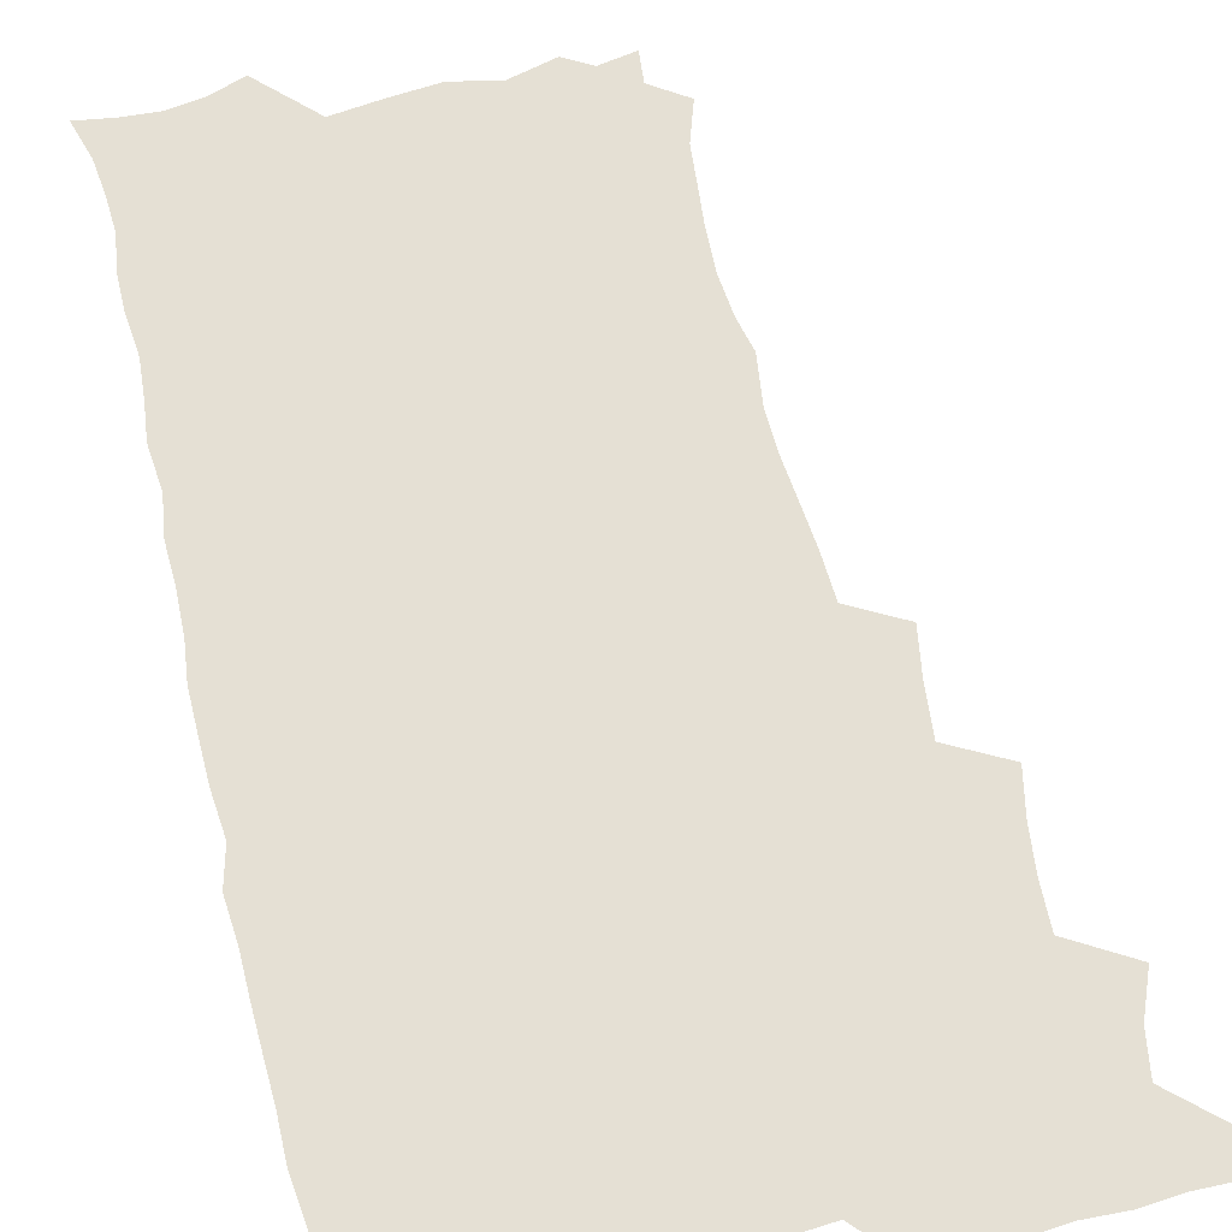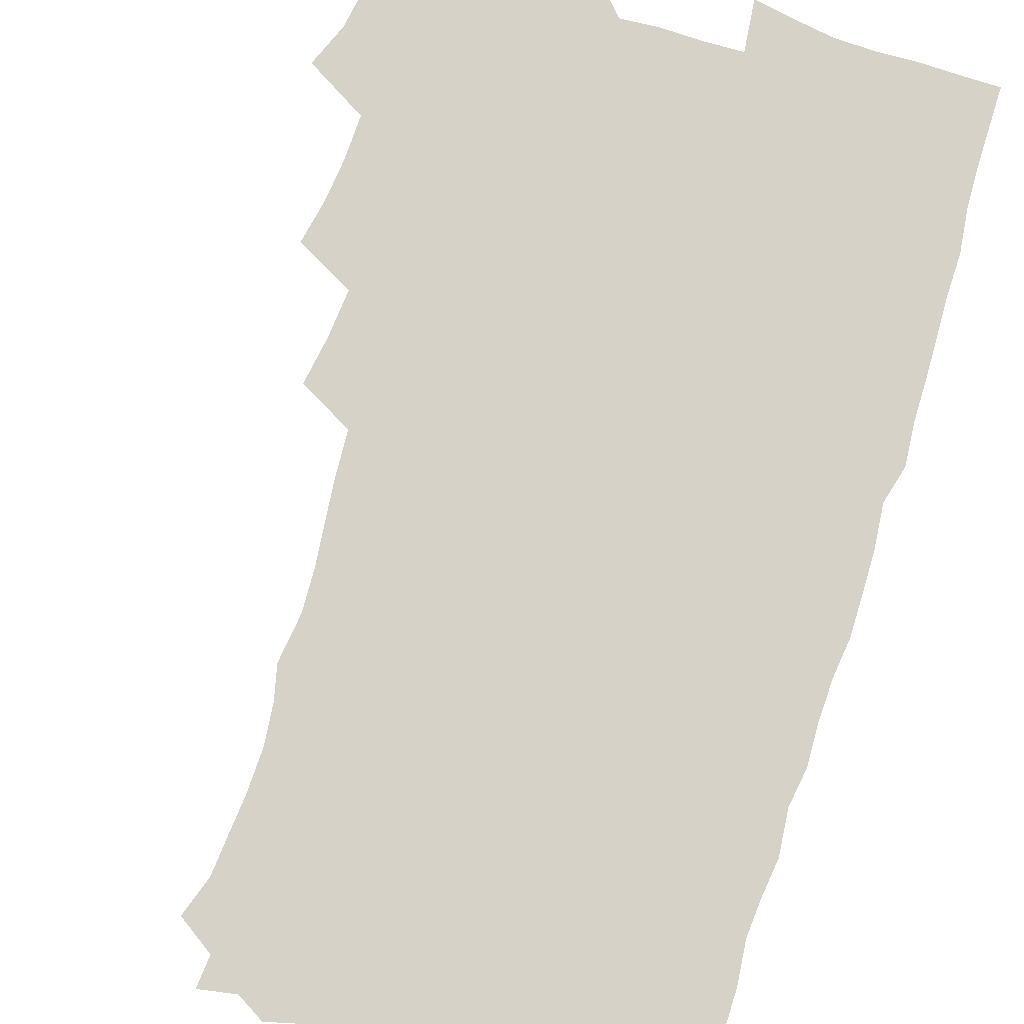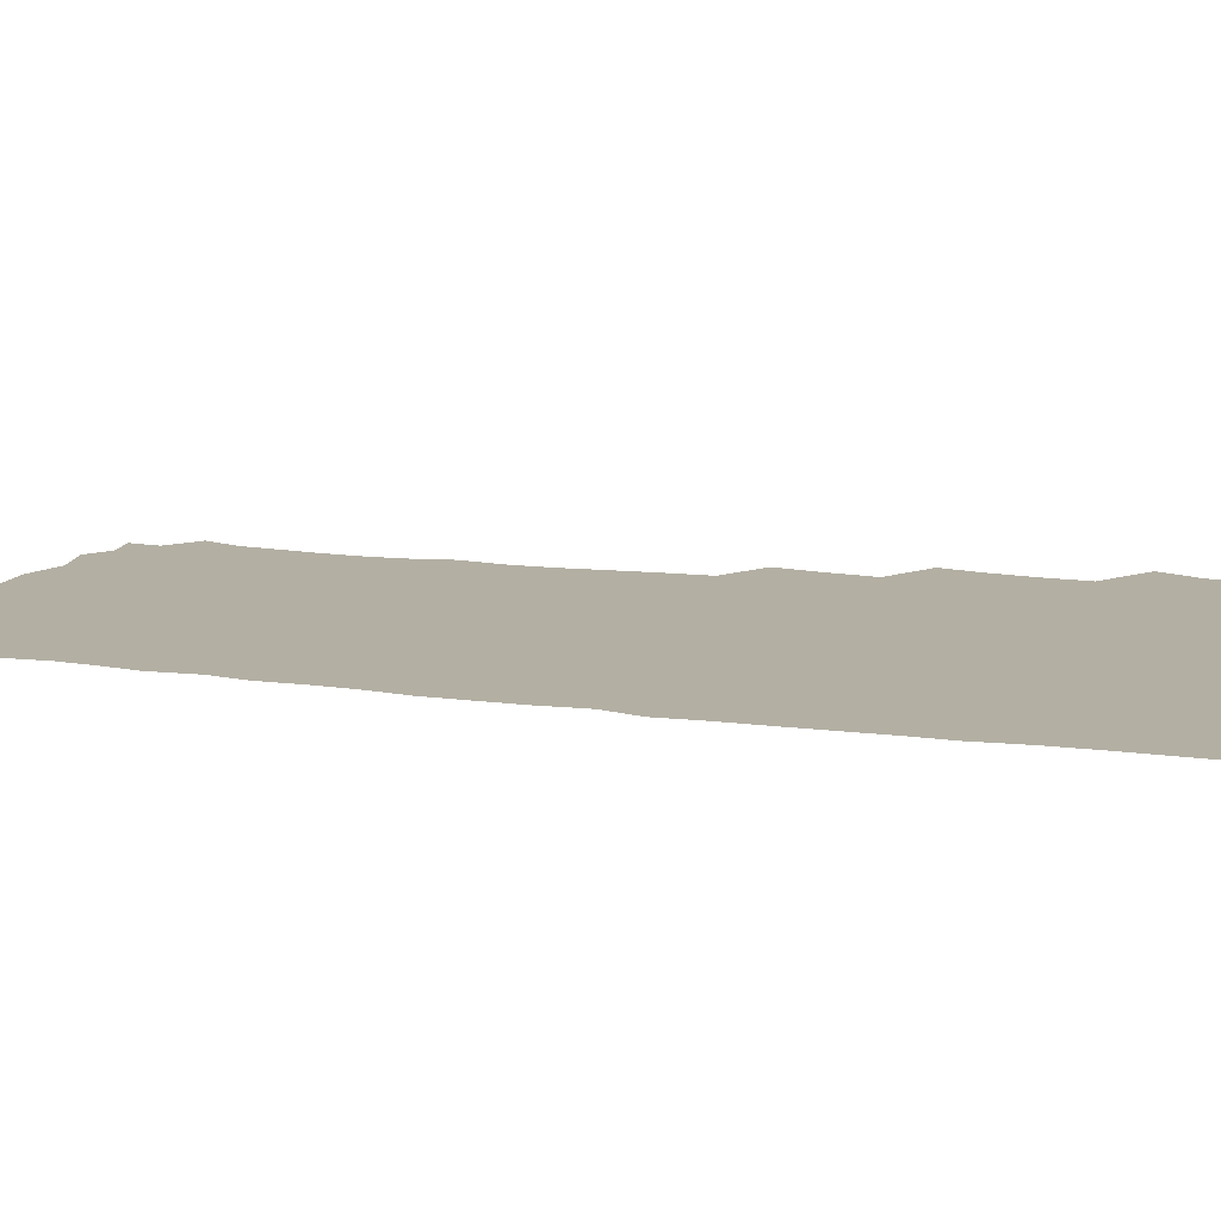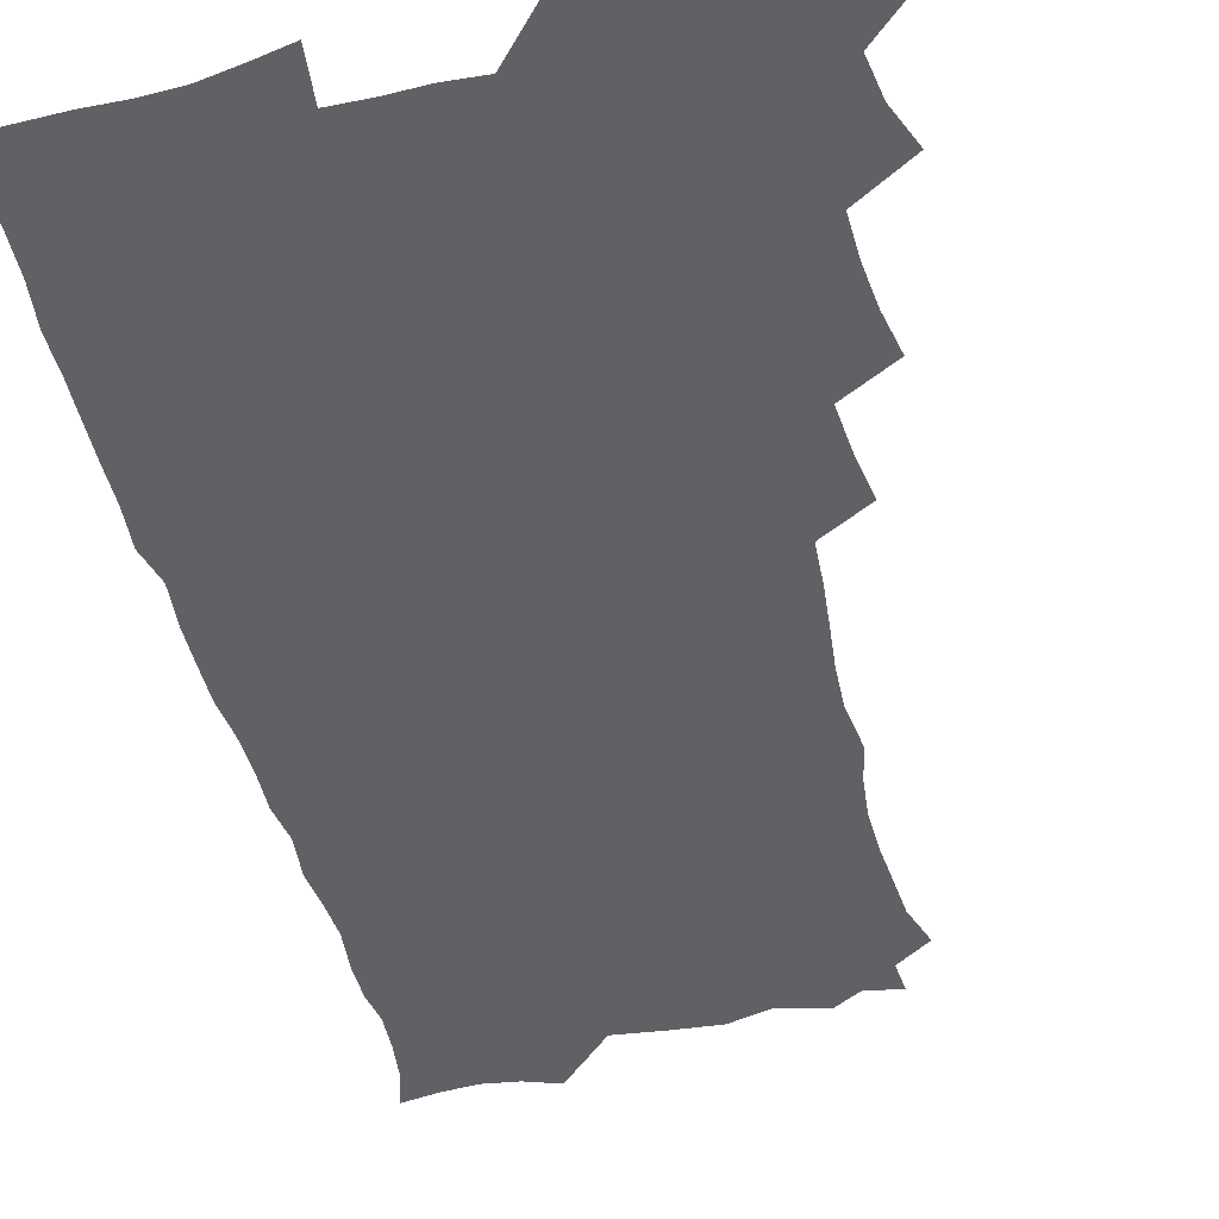
<metadata>
{"format":"obj","ext":"obj","renderer":"f3d","projection":"perspective","resolution":1024,"background":"white","views":[{"elev":65.7,"azim":166.3,"up":"+Z"},{"elev":78.0,"azim":17.2,"up":"+Z"},{"elev":11.1,"azim":110.3,"up":"+Z"},{"elev":-47.4,"azim":-165.9,"up":"+Z"}]}
</metadata>
<code>
v 463.9 555.5 0
v 465.5 570.1 0
v 472.1 507.4 0
v 478.6 523.6 0
v 481.2 539.5 0
v 482.2 554.5 0
v 481.3 569.7 0
v 488.8 443.7 0
v 492.3 460.4 0
v 494.1 476.9 0
v 494.6 493.9 0
v 498.3 510.6 0
v 497.7 525 0
v 497.6 539.7 0
v 497.3 554.4 0
v 495.9 570.9 0
v 505.5 395.9 0
v 508.4 413.7 0
v 510.2 432.2 0
v 511.4 448.9 0
v 511.5 464.4 0
v 508.9 478.5 0
v 512.6 495.7 0
v 513.8 511.1 0
v 513.4 525.2 0
v 512.7 539.9 0
v 512 555 0
v 511.5 570.1 0
v 523.3 212.2 0
v 528.5 227.3 0
v 529.7 240.8 0
v 531.2 256.3 0
v 531.8 273.2 0
v 530.3 288.6 0
v 527.3 301.4 0
v 529.8 319.8 0
v 529.2 335.8 0
v 527.7 351.6 0
v 526.1 367.7 0
v 525.2 385 0
v 525.3 401.8 0
v 526.1 418.5 0
v 526.1 434.1 0
v 527.6 450.8 0
v 528.6 466.7 0
v 528.1 481.5 0
v 527.3 496.2 0
v 527.5 510.8 0
v 527.7 525.3 0
v 527.8 539.9 0
v 526.7 555.6 0
v 525.9 571.2 0
v 535.5 191.1 0
v 536.6 203.1 0
v 539.4 217.1 0
v 545.5 235.6 0
v 546.7 251.2 0
v 547.3 267 0
v 546.1 280.8 0
v 546.1 296.5 0
v 544.5 310.5 0
v 546.2 328.6 0
v 544.3 342.4 0
v 543.8 358.3 0
v 543.4 374.2 0
v 542 389.2 0
v 542 405.2 0
v 543.7 422.4 0
v 543.4 437.2 0
v 542.7 451.7 0
v 543 466.8 0
v 543.5 482 0
v 543.7 496.6 0
v 543.8 511 0
v 543.7 525.3 0
v 542.5 540.4 0
v 541.1 556.3 0
v 540 572 0
v 549.4 193.6 0
v 554.9 208.8 0
v 558.9 226 0
v 560.2 240.8 0
v 562.1 257.7 0
v 562 272.3 0
v 561.2 286.5 0
v 560.5 300.9 0
v 559.7 315.5 0
v 560.7 332.8 0
v 559.8 347.2 0
v 559.5 362.5 0
v 558 376.5 0
v 557.4 391.5 0
v 557.1 406.6 0
v 558.4 423.2 0
v 558.3 438 0
v 557.7 452.4 0
v 558.4 467.8 0
v 558.7 482.4 0
v 558.8 496.8 0
v 559.2 511 0
v 559.2 524.7 0
v 557.8 539.6 0
v 555.7 556.4 0
v 553.6 574.2 0
v 559.6 187.6 0
v 571.2 213.2 0
v 574.2 229.7 0
v 574.7 244.2 0
v 575.5 259.6 0
v 575.1 273.7 0
v 574.9 288.6 0
v 574.1 302.7 0
v 574.4 319 0
v 574.2 334.2 0
v 574.2 349.6 0
v 573.9 364.5 0
v 573.5 379.1 0
v 573.5 394.5 0
v 573.3 409.4 0
v 572.6 423.4 0
v 572.6 438.2 0
v 572.4 452.8 0
v 573.4 468.4 0
v 572.8 482.4 0
v 573.4 497.1 0
v 573.6 511.1 0
v 573.1 525.1 0
v 572.2 539.8 0
v 570.6 555.4 0
v 578.1 192.2 0
v 586.6 215.5 0
v 589.2 233.2 0
v 588.9 246 0
v 589.1 260.9 0
v 589.1 275.7 0
v 588.3 289.4 0
v 588.2 304.5 0
v 588.1 319.7 0
v 587.8 334.7 0
v 588 351.1 0
v 587.8 364.5 0
v 588 380.6 0
v 587.8 395.3 0
v 587.6 409.8 0
v 588 425.1 0
v 587 438.7 0
v 587.6 454.2 0
v 587.7 468.6 0
v 587.4 482.8 0
v 587.4 497.1 0
v 587.6 511.2 0
v 587.3 525.6 0
v 586.6 540.7 0
v 585.4 556.4 0
v 595.1 188.1 0
v 601.1 214.9 0
v 602.4 231.4 0
v 602.3 245.1 0
v 602.5 261.2 0
v 602.6 276.7 0
v 602.4 291.3 0
v 602.4 306.5 0
v 602.3 321.8 0
v 602 335.8 0
v 601.7 349.1 0
v 601.8 365.2 0
v 601.9 380.7 0
v 601.9 395.8 0
v 601.8 409.9 0
v 601.9 425.6 0
v 601.5 439.3 0
v 602 454.8 0
v 601.9 468.7 0
v 601.6 482.7 0
v 601.5 496.7 0
v 602 511.2 0
v 601.9 525.6 0
v 601.8 540.1 0
v 601.1 556 0
v 614.5 189.8 0
v 615.9 213.1 0
v 616.3 232.1 0
v 616.4 246.7 0
v 616.2 261.4 0
v 616.3 277.4 0
v 616.1 291 0
v 616 306.3 0
v 616 321.1 0
v 615.9 336.2 0
v 615.7 350.3 0
v 615.6 366 0
v 616.2 379.2 0
v 616 394.9 0
v 616 409.4 0
v 615.9 425.3 0
v 615.9 439.9 0
v 616 454.6 0
v 616.1 468.8 0
v 616.3 483.1 0
v 616.7 497.3 0
v 616.3 511.5 0
v 616.5 525.6 0
v 616.6 539.7 0
v 616.3 556.3 0
v 614.2 576.4 0
v 633.4 192 0
v 630.9 214.6 0
v 630.2 231.3 0
v 629.9 247.5 0
v 630 261.5 0
v 629.7 277.6 0
v 629.7 291.7 0
v 629.6 306.9 0
v 629.8 321.2 0
v 629.7 336.9 0
v 629.6 351.6 0
v 630 364 0
v 630 381.2 0
v 629.9 395.9 0
v 630.2 409.6 0
v 630 425 0
v 630 439.7 0
v 629.9 454.6 0
v 630.2 468.4 0
v 631 482.2 0
v 630.7 497.6 0
v 630.8 511.5 0
v 631 525.5 0
v 631 540.1 0
v 631.1 554.6 0
v 628.9 573.5 0
v 653.6 171.7 0
v 647.4 194.9 0
v 645.3 213.6 0
v 644.2 230.7 0
v 643.8 245.7 0
v 643.3 262.8 0
v 643.1 277.6 0
v 643.3 291.7 0
v 643.9 304.6 0
v 643 323.1 0
v 643.6 336.1 0
v 643.2 351.7 0
v 643.7 365.7 0
v 643.9 380.2 0
v 643.7 395 0
v 644.7 408.3 0
v 643.9 425.2 0
v 644.4 439 0
v 644.4 453.7 0
v 644.7 467.9 0
v 645 482.3 0
v 645.1 497.3 0
v 645.5 511.4 0
v 645.4 525.7 0
v 645.5 540.3 0
v 645.4 554.9 0
v 644.7 570.8 0
v 666.9 176.3 0
v 662.3 194.4 0
v 659.5 212.7 0
v 657.8 230 0
v 657.5 244.9 0
v 656.8 261.3 0
v 657 275.7 0
v 656.4 291.6 0
v 657.5 304.6 0
v 656.9 321 0
v 657 335.9 0
v 657.1 350.5 0
v 657.9 364.1 0
v 657.7 379.5 0
v 659.2 392.8 0
v 658.3 409.5 0
v 658.2 424.2 0
v 658.7 438.4 0
v 659 452.8 0
v 658.9 467.6 0
v 659.5 481.6 0
v 658.6 498 0
v 659.6 511.4 0
v 660.1 525.8 0
v 660.2 540.2 0
v 660.2 555.4 0
v 660.2 570.2 0
v 680.7 178.3 0
v 676.6 194.3 0
v 674.3 210.2 0
v 672.6 226.6 0
v 671.4 242.9 0
v 672.1 256.7 0
v 671.1 273 0
v 671.2 288 0
v 671.4 302.8 0
v 670.9 318.5 0
v 673.2 331.3 0
v 671.6 348.3 0
v 671.4 363.6 0
v 672.2 377.7 0
v 673.3 391.7 0
v 672.9 407.5 0
v 674 421.7 0
v 673.4 437.2 0
v 673.2 452.2 0
v 673.6 466.8 0
v 673.8 481.5 0
v 673.2 496.7 0
v 675.1 510.7 0
v 674.4 526 0
v 674.4 540 0
v 675.3 555.3 0
v 675.4 570.8 0
v 694.9 177.3 0
v 691.8 191.3 0
v 688.1 208.5 0
v 686.6 223.9 0
v 686.9 238.1 0
v 686 253.7 0
v 686.1 268.4 0
v 686.8 282.8 0
v 686.2 299 0
v 685.3 315.1 0
v 686.7 329.2 0
v 687.4 344 0
v 686.8 359.8 0
v 689.4 373.3 0
v 687.8 389.9 0
v 688.9 404.3 0
v 688.8 419.7 0
v 688 435.8 0
v 687.7 450.8 0
v 689.1 465 0
v 689.6 479.8 0
v 690.8 494.6 0
v 689.5 510.6 0
v 690.1 525.3 0
v 690.4 540.2 0
v 690.2 555.1 0
v 690.7 570.5 0
v 708.9 175 0
v 704.5 190.1 0
v 702.9 203.7 0
v 702.3 217.5 0
v 704.4 229.7 0
v 704.5 244 0
v 702.9 260.2 0
v 704.1 274.4 0
v 705.9 288.5 0
v 704.3 305.6 0
v 706.6 319.8 0
v 706.1 336 0
v 706.6 351.7 0
v 708.5 366.2 0
v 708.4 381.9 0
v 708.2 397.6 0
v 706.6 414.5 0
v 710.4 428.7 0
v 709.2 444.9 0
v 709.1 460.4 0
v 708.6 476.1 0
v 708.1 491.9 0
v 708.4 507.4 0
v 706.5 524.1 0
v 706 539.9 0
v 706 555.2 0
v 706 570.3 0
v 706 586 0
f 5 6 1
f 1 6 2
f 6 7 2
f 11 12 3
f 3 12 4
f 12 13 4
f 4 13 5
f 13 14 5
f 5 14 6
f 14 15 6
f 6 15 7
f 15 16 7
f 19 20 8
f 8 20 9
f 20 21 9
f 9 21 10
f 21 22 10
f 10 22 11
f 22 23 11
f 11 23 12
f 23 24 12
f 12 24 13
f 24 25 13
f 13 25 14
f 25 26 14
f 14 26 15
f 26 27 15
f 15 27 16
f 27 28 16
f 40 41 17
f 17 41 18
f 41 42 18
f 18 42 19
f 42 43 19
f 19 43 20
f 43 44 20
f 20 44 21
f 44 45 21
f 21 45 22
f 45 46 22
f 22 46 23
f 46 47 23
f 23 47 24
f 47 48 24
f 24 48 25
f 48 49 25
f 25 49 26
f 49 50 26
f 26 50 27
f 50 51 27
f 27 51 28
f 51 52 28
f 54 55 29
f 29 55 30
f 55 56 30
f 30 56 31
f 56 57 31
f 31 57 32
f 57 58 32
f 32 58 33
f 58 59 33
f 33 59 34
f 59 60 34
f 34 60 35
f 60 61 35
f 35 61 36
f 61 62 36
f 36 62 37
f 62 63 37
f 37 63 38
f 63 64 38
f 38 64 39
f 64 65 39
f 39 65 40
f 65 66 40
f 40 66 41
f 66 67 41
f 41 67 42
f 67 68 42
f 42 68 43
f 68 69 43
f 43 69 44
f 69 70 44
f 44 70 45
f 70 71 45
f 45 71 46
f 71 72 46
f 46 72 47
f 72 73 47
f 47 73 48
f 73 74 48
f 48 74 49
f 74 75 49
f 49 75 50
f 75 76 50
f 50 76 51
f 76 77 51
f 51 77 52
f 77 78 52
f 53 79 54
f 79 80 54
f 54 80 55
f 80 81 55
f 55 81 56
f 81 82 56
f 56 82 57
f 82 83 57
f 57 83 58
f 83 84 58
f 58 84 59
f 84 85 59
f 59 85 60
f 85 86 60
f 60 86 61
f 86 87 61
f 61 87 62
f 87 88 62
f 62 88 63
f 88 89 63
f 63 89 64
f 89 90 64
f 64 90 65
f 90 91 65
f 65 91 66
f 91 92 66
f 66 92 67
f 92 93 67
f 67 93 68
f 93 94 68
f 68 94 69
f 94 95 69
f 69 95 70
f 95 96 70
f 70 96 71
f 96 97 71
f 71 97 72
f 97 98 72
f 72 98 73
f 98 99 73
f 73 99 74
f 99 100 74
f 74 100 75
f 100 101 75
f 75 101 76
f 101 102 76
f 76 102 77
f 102 103 77
f 77 103 78
f 103 104 78
f 79 105 80
f 105 106 80
f 80 106 81
f 106 107 81
f 81 107 82
f 107 108 82
f 82 108 83
f 108 109 83
f 83 109 84
f 109 110 84
f 84 110 85
f 110 111 85
f 85 111 86
f 111 112 86
f 86 112 87
f 112 113 87
f 87 113 88
f 113 114 88
f 88 114 89
f 114 115 89
f 89 115 90
f 115 116 90
f 90 116 91
f 116 117 91
f 91 117 92
f 117 118 92
f 92 118 93
f 118 119 93
f 93 119 94
f 119 120 94
f 94 120 95
f 120 121 95
f 95 121 96
f 121 122 96
f 96 122 97
f 122 123 97
f 97 123 98
f 123 124 98
f 98 124 99
f 124 125 99
f 99 125 100
f 125 126 100
f 100 126 101
f 126 127 101
f 101 127 102
f 127 128 102
f 102 128 103
f 128 129 103
f 103 129 104
f 105 130 106
f 130 131 106
f 106 131 107
f 131 132 107
f 107 132 108
f 132 133 108
f 108 133 109
f 133 134 109
f 109 134 110
f 134 135 110
f 110 135 111
f 135 136 111
f 111 136 112
f 136 137 112
f 112 137 113
f 137 138 113
f 113 138 114
f 138 139 114
f 114 139 115
f 139 140 115
f 115 140 116
f 140 141 116
f 116 141 117
f 141 142 117
f 117 142 118
f 142 143 118
f 118 143 119
f 143 144 119
f 119 144 120
f 144 145 120
f 120 145 121
f 145 146 121
f 121 146 122
f 146 147 122
f 122 147 123
f 147 148 123
f 123 148 124
f 148 149 124
f 124 149 125
f 149 150 125
f 125 150 126
f 150 151 126
f 126 151 127
f 151 152 127
f 127 152 128
f 152 153 128
f 128 153 129
f 153 154 129
f 130 155 131
f 155 156 131
f 131 156 132
f 156 157 132
f 132 157 133
f 157 158 133
f 133 158 134
f 158 159 134
f 134 159 135
f 159 160 135
f 135 160 136
f 160 161 136
f 136 161 137
f 161 162 137
f 137 162 138
f 162 163 138
f 138 163 139
f 163 164 139
f 139 164 140
f 164 165 140
f 140 165 141
f 165 166 141
f 141 166 142
f 166 167 142
f 142 167 143
f 167 168 143
f 143 168 144
f 168 169 144
f 144 169 145
f 169 170 145
f 145 170 146
f 170 171 146
f 146 171 147
f 171 172 147
f 147 172 148
f 172 173 148
f 148 173 149
f 173 174 149
f 149 174 150
f 174 175 150
f 150 175 151
f 175 176 151
f 151 176 152
f 176 177 152
f 152 177 153
f 177 178 153
f 153 178 154
f 178 179 154
f 155 180 156
f 180 181 156
f 156 181 157
f 181 182 157
f 157 182 158
f 182 183 158
f 158 183 159
f 183 184 159
f 159 184 160
f 184 185 160
f 160 185 161
f 185 186 161
f 161 186 162
f 186 187 162
f 162 187 163
f 187 188 163
f 163 188 164
f 188 189 164
f 164 189 165
f 189 190 165
f 165 190 166
f 190 191 166
f 166 191 167
f 191 192 167
f 167 192 168
f 192 193 168
f 168 193 169
f 193 194 169
f 169 194 170
f 194 195 170
f 170 195 171
f 195 196 171
f 171 196 172
f 196 197 172
f 172 197 173
f 197 198 173
f 173 198 174
f 198 199 174
f 174 199 175
f 199 200 175
f 175 200 176
f 200 201 176
f 176 201 177
f 201 202 177
f 177 202 178
f 202 203 178
f 178 203 179
f 203 204 179
f 180 206 181
f 206 207 181
f 181 207 182
f 207 208 182
f 182 208 183
f 208 209 183
f 183 209 184
f 209 210 184
f 184 210 185
f 210 211 185
f 185 211 186
f 211 212 186
f 186 212 187
f 212 213 187
f 187 213 188
f 213 214 188
f 188 214 189
f 214 215 189
f 189 215 190
f 215 216 190
f 190 216 191
f 216 217 191
f 191 217 192
f 217 218 192
f 192 218 193
f 218 219 193
f 193 219 194
f 219 220 194
f 194 220 195
f 220 221 195
f 195 221 196
f 221 222 196
f 196 222 197
f 222 223 197
f 197 223 198
f 223 224 198
f 198 224 199
f 224 225 199
f 199 225 200
f 225 226 200
f 200 226 201
f 226 227 201
f 201 227 202
f 227 228 202
f 202 228 203
f 228 229 203
f 203 229 204
f 229 230 204
f 204 230 205
f 230 231 205
f 232 233 206
f 206 233 207
f 233 234 207
f 207 234 208
f 234 235 208
f 208 235 209
f 235 236 209
f 209 236 210
f 236 237 210
f 210 237 211
f 237 238 211
f 211 238 212
f 238 239 212
f 212 239 213
f 239 240 213
f 213 240 214
f 240 241 214
f 214 241 215
f 241 242 215
f 215 242 216
f 242 243 216
f 216 243 217
f 243 244 217
f 217 244 218
f 244 245 218
f 218 245 219
f 245 246 219
f 219 246 220
f 246 247 220
f 220 247 221
f 247 248 221
f 221 248 222
f 248 249 222
f 222 249 223
f 249 250 223
f 223 250 224
f 250 251 224
f 224 251 225
f 251 252 225
f 225 252 226
f 252 253 226
f 226 253 227
f 253 254 227
f 227 254 228
f 254 255 228
f 228 255 229
f 255 256 229
f 229 256 230
f 256 257 230
f 230 257 231
f 257 258 231
f 232 259 233
f 259 260 233
f 233 260 234
f 260 261 234
f 234 261 235
f 261 262 235
f 235 262 236
f 262 263 236
f 236 263 237
f 263 264 237
f 237 264 238
f 264 265 238
f 238 265 239
f 265 266 239
f 239 266 240
f 266 267 240
f 240 267 241
f 267 268 241
f 241 268 242
f 268 269 242
f 242 269 243
f 269 270 243
f 243 270 244
f 270 271 244
f 244 271 245
f 271 272 245
f 245 272 246
f 272 273 246
f 246 273 247
f 273 274 247
f 247 274 248
f 274 275 248
f 248 275 249
f 275 276 249
f 249 276 250
f 276 277 250
f 250 277 251
f 277 278 251
f 251 278 252
f 278 279 252
f 252 279 253
f 279 280 253
f 253 280 254
f 280 281 254
f 254 281 255
f 281 282 255
f 255 282 256
f 282 283 256
f 256 283 257
f 283 284 257
f 257 284 258
f 284 285 258
f 259 286 260
f 286 287 260
f 260 287 261
f 287 288 261
f 261 288 262
f 288 289 262
f 262 289 263
f 289 290 263
f 263 290 264
f 290 291 264
f 264 291 265
f 291 292 265
f 265 292 266
f 292 293 266
f 266 293 267
f 293 294 267
f 267 294 268
f 294 295 268
f 268 295 269
f 295 296 269
f 269 296 270
f 296 297 270
f 270 297 271
f 297 298 271
f 271 298 272
f 298 299 272
f 272 299 273
f 299 300 273
f 273 300 274
f 300 301 274
f 274 301 275
f 301 302 275
f 275 302 276
f 302 303 276
f 276 303 277
f 303 304 277
f 277 304 278
f 304 305 278
f 278 305 279
f 305 306 279
f 279 306 280
f 306 307 280
f 280 307 281
f 307 308 281
f 281 308 282
f 308 309 282
f 282 309 283
f 309 310 283
f 283 310 284
f 310 311 284
f 284 311 285
f 311 312 285
f 286 313 287
f 313 314 287
f 287 314 288
f 314 315 288
f 288 315 289
f 315 316 289
f 289 316 290
f 316 317 290
f 290 317 291
f 317 318 291
f 291 318 292
f 318 319 292
f 292 319 293
f 319 320 293
f 293 320 294
f 320 321 294
f 294 321 295
f 321 322 295
f 295 322 296
f 322 323 296
f 296 323 297
f 323 324 297
f 297 324 298
f 324 325 298
f 298 325 299
f 325 326 299
f 299 326 300
f 326 327 300
f 300 327 301
f 327 328 301
f 301 328 302
f 328 329 302
f 302 329 303
f 329 330 303
f 303 330 304
f 330 331 304
f 304 331 305
f 331 332 305
f 305 332 306
f 332 333 306
f 306 333 307
f 333 334 307
f 307 334 308
f 334 335 308
f 308 335 309
f 335 336 309
f 309 336 310
f 336 337 310
f 310 337 311
f 337 338 311
f 311 338 312
f 338 339 312
f 313 340 314
f 340 341 314
f 314 341 315
f 341 342 315
f 315 342 316
f 342 343 316
f 316 343 317
f 343 344 317
f 317 344 318
f 344 345 318
f 318 345 319
f 345 346 319
f 319 346 320
f 346 347 320
f 320 347 321
f 347 348 321
f 321 348 322
f 348 349 322
f 322 349 323
f 349 350 323
f 323 350 324
f 350 351 324
f 324 351 325
f 351 352 325
f 325 352 326
f 352 353 326
f 326 353 327
f 353 354 327
f 327 354 328
f 354 355 328
f 328 355 329
f 355 356 329
f 329 356 330
f 356 357 330
f 330 357 331
f 357 358 331
f 331 358 332
f 358 359 332
f 332 359 333
f 359 360 333
f 333 360 334
f 360 361 334
f 334 361 335
f 361 362 335
f 335 362 336
f 362 363 336
f 336 363 337
f 363 364 337
f 337 364 338
f 364 365 338
f 338 365 339
f 365 366 339

</code>
